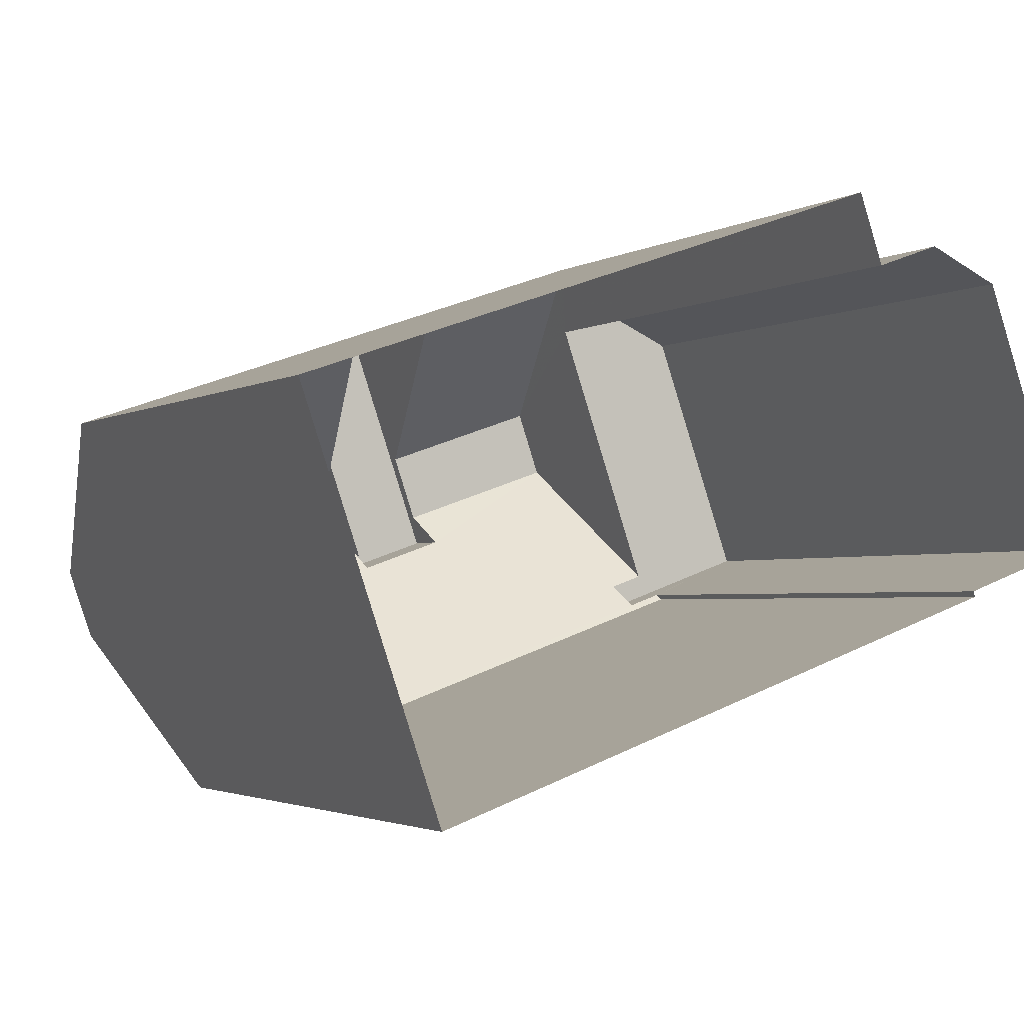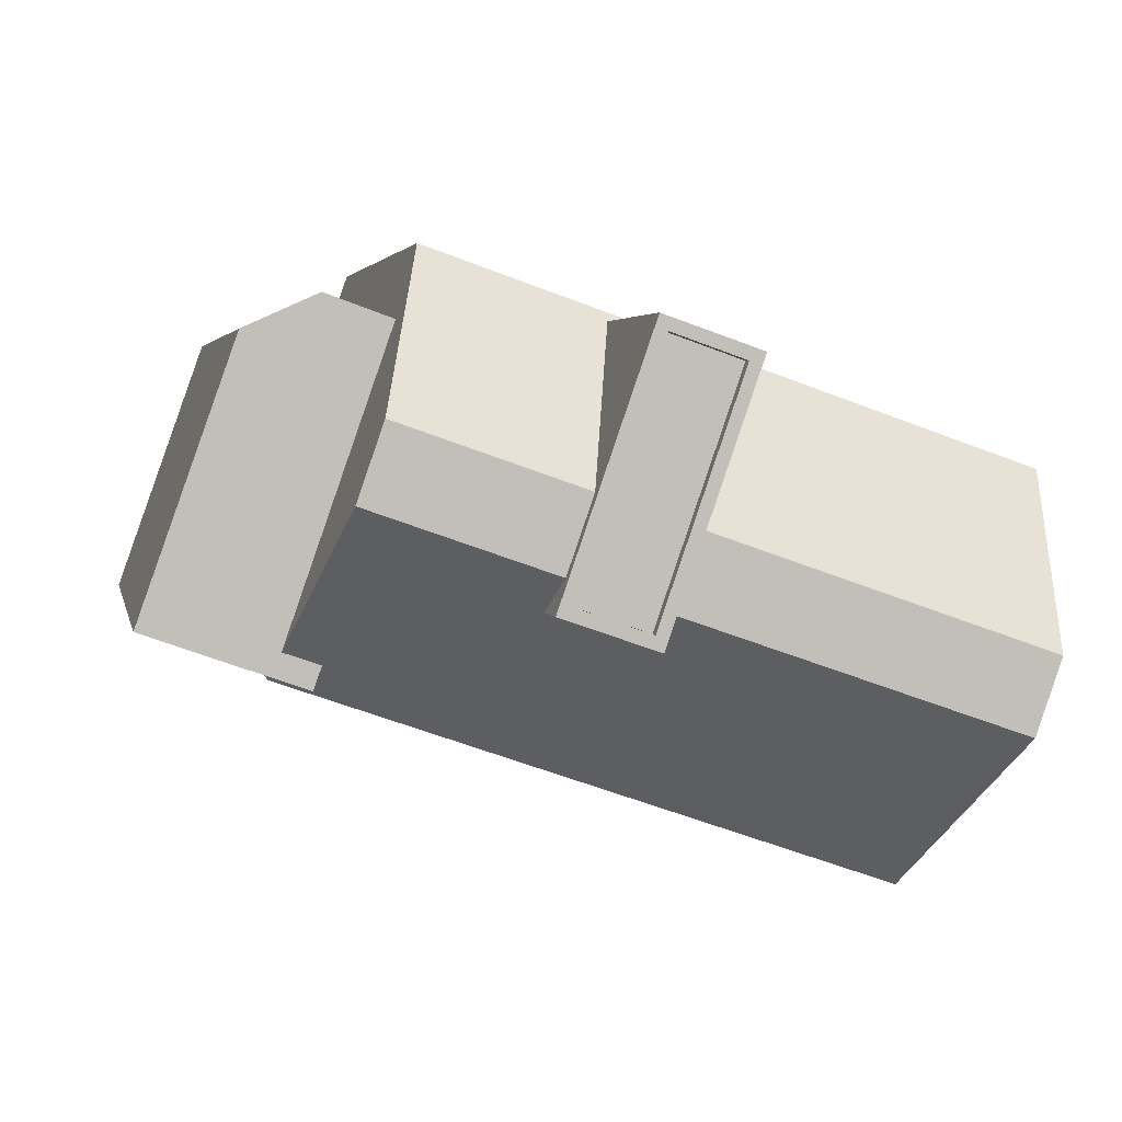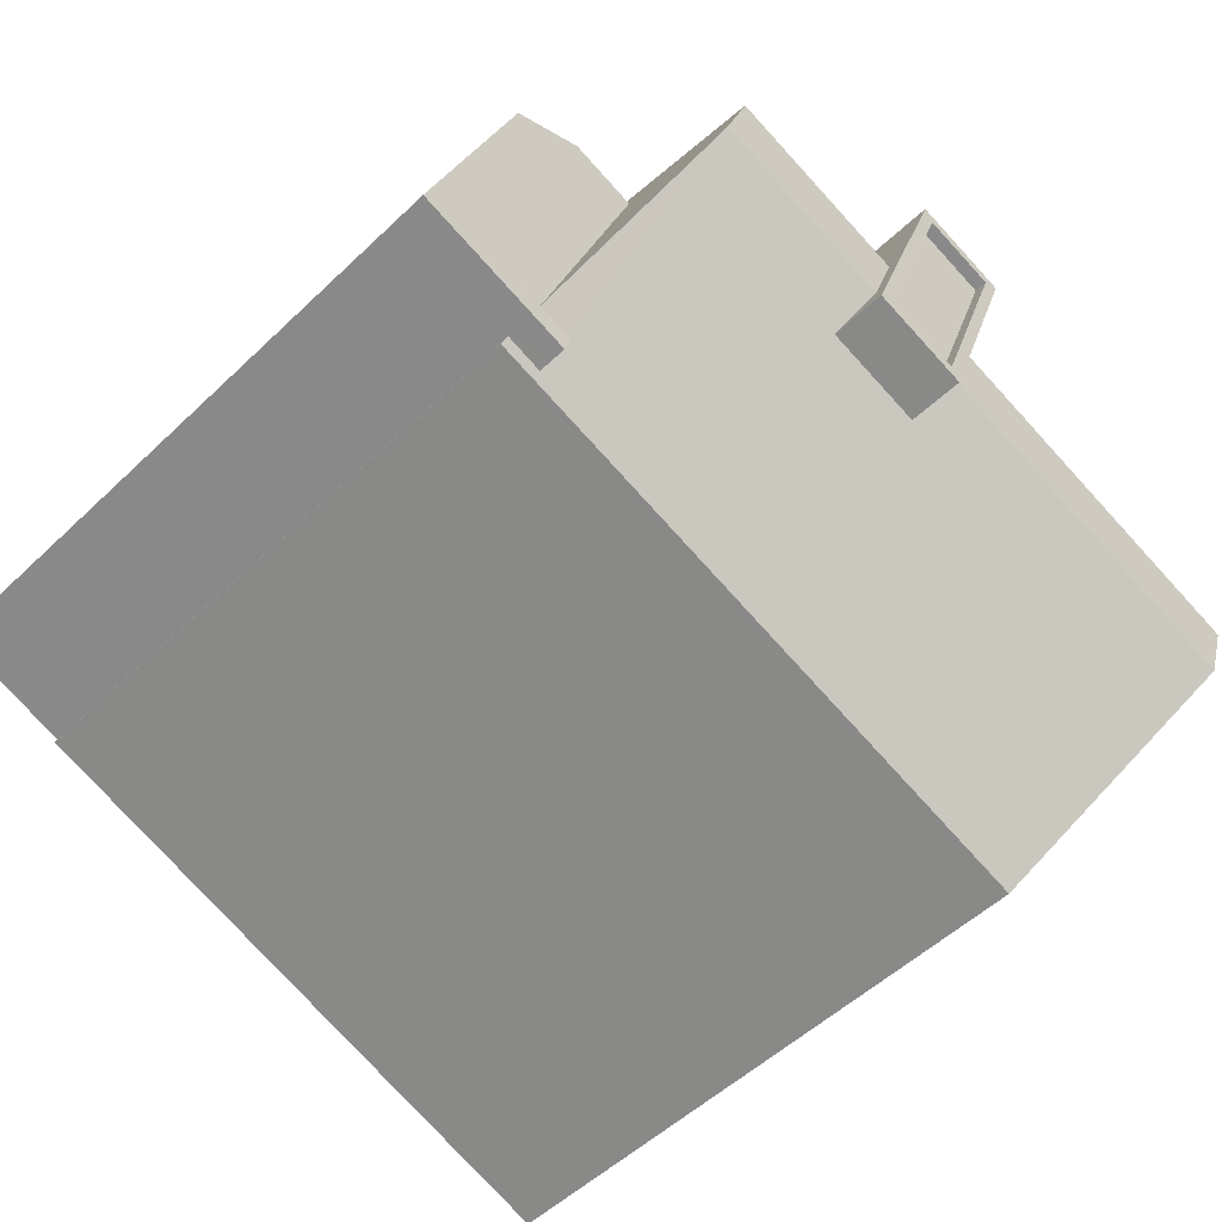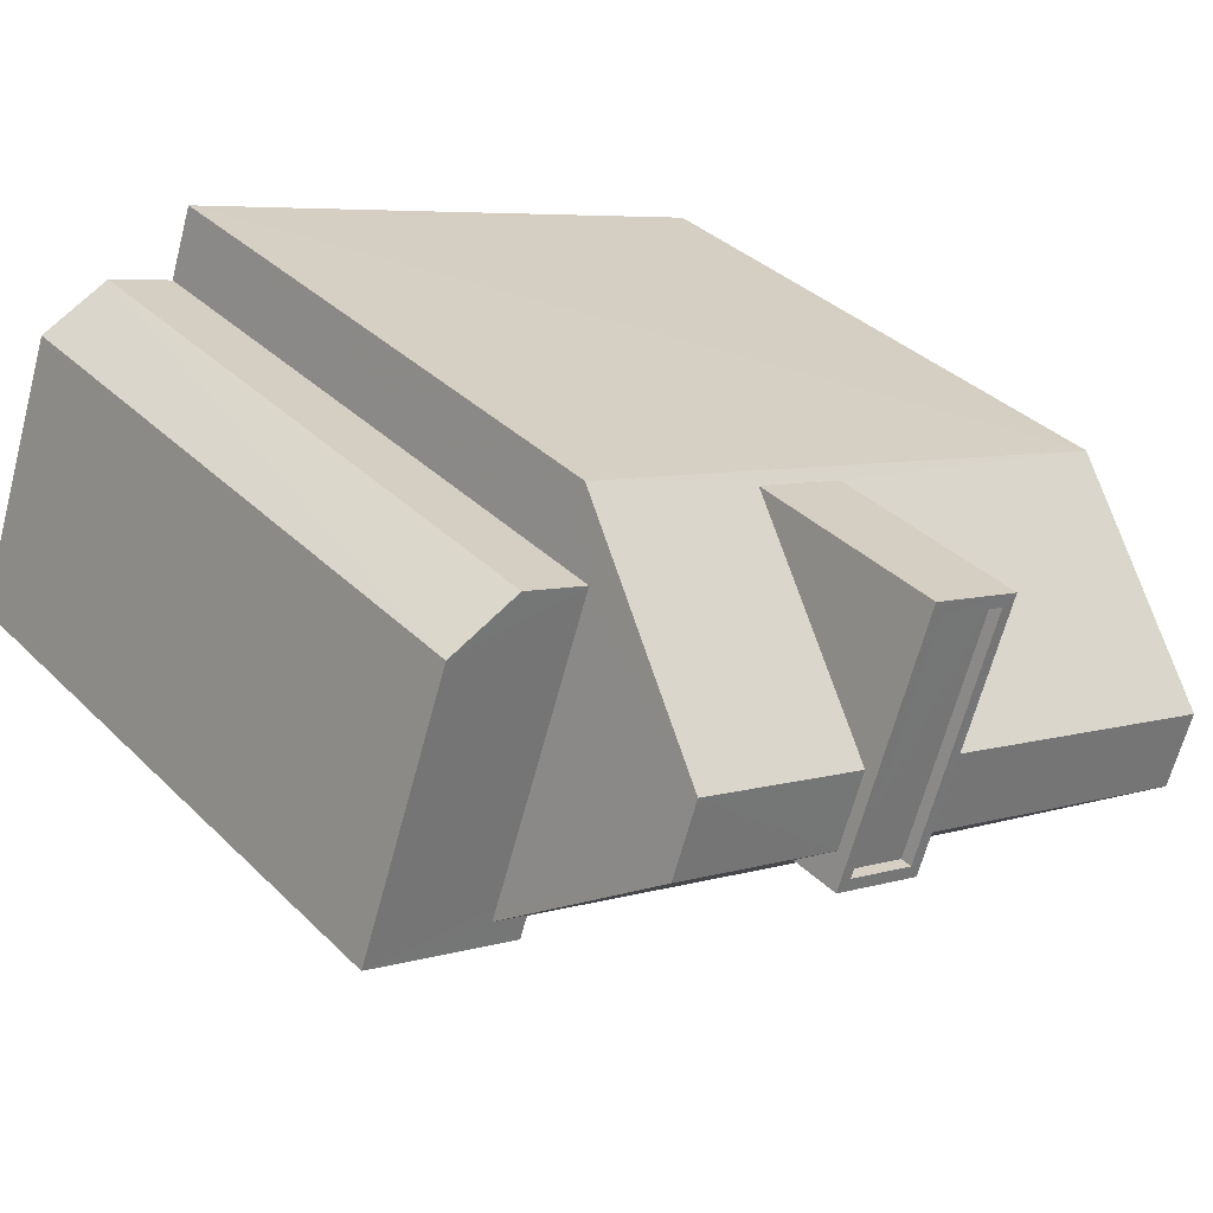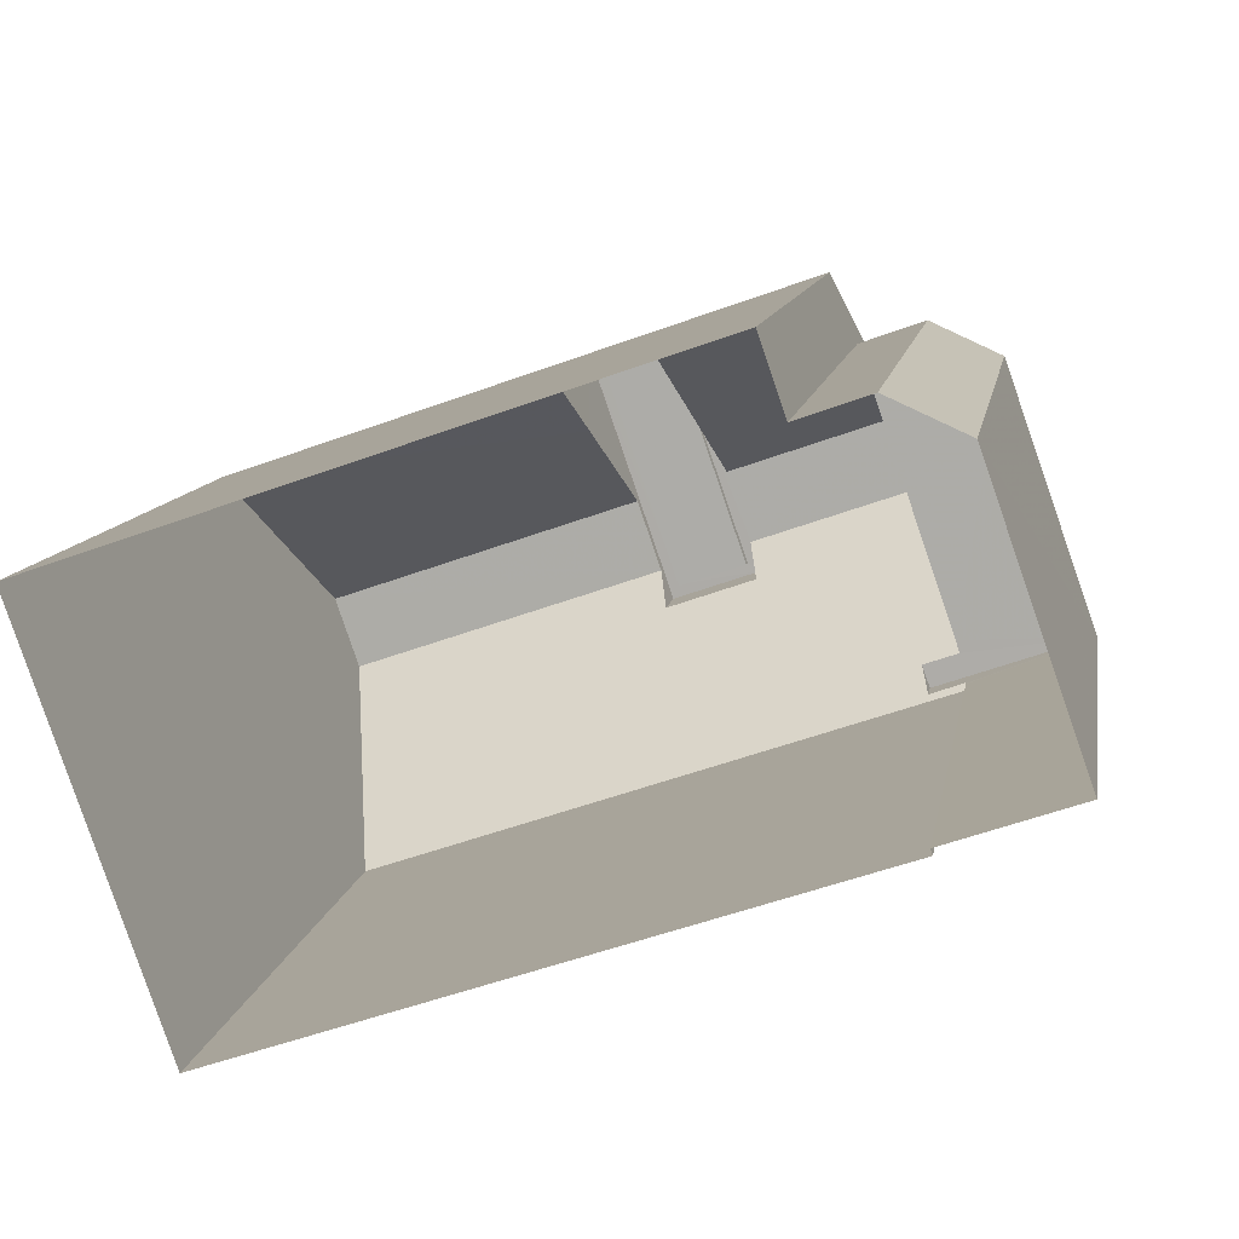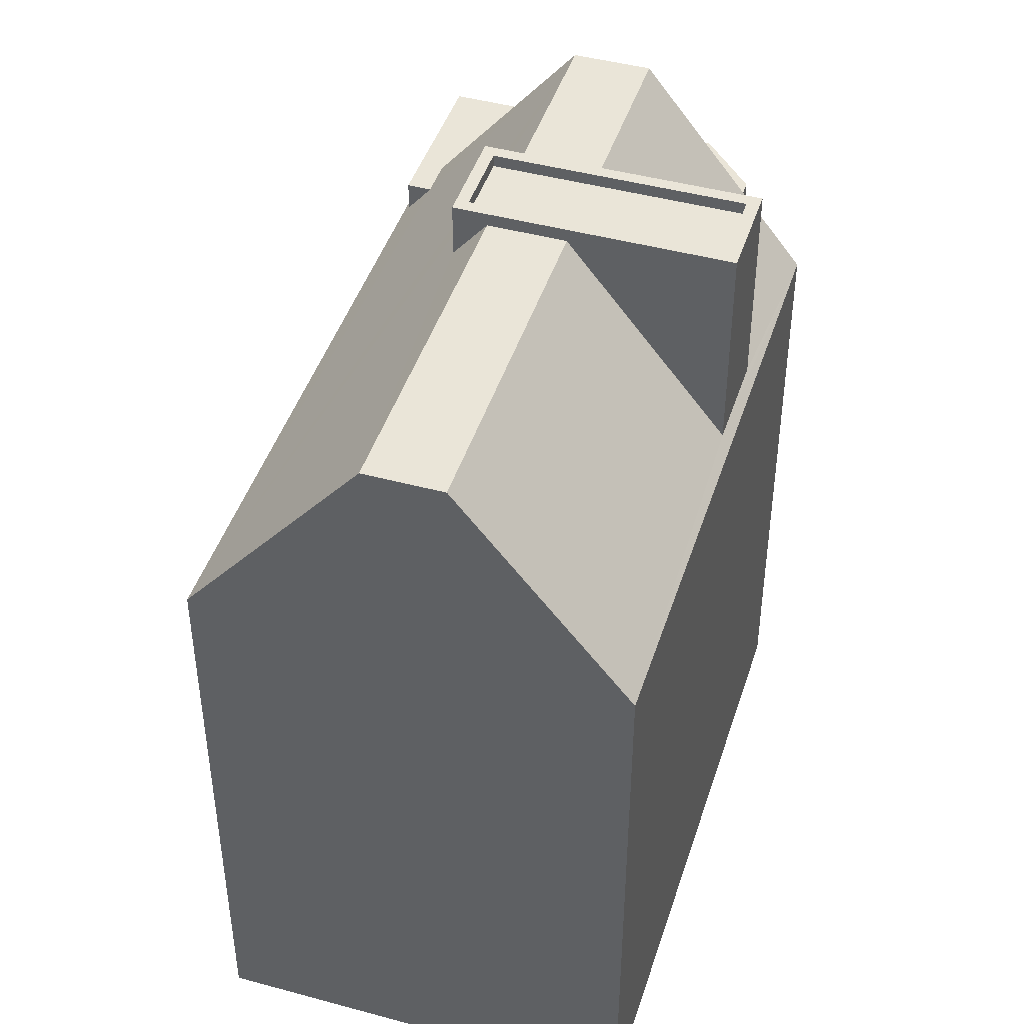
<metadata>
{"format":"obj","ext":"obj","renderer":"f3d","projection":"perspective","resolution":1024,"background":"white","views":[{"elev":-2.4,"azim":151.7,"up":"+Y"},{"elev":3.3,"azim":-10.9,"up":"+Y"},{"elev":-52.4,"azim":-44.3,"up":"+Y"},{"elev":35.7,"azim":-38.4,"up":"+Y"},{"elev":10.9,"azim":-170.6,"up":"+Y"},{"elev":44.9,"azim":88.3,"up":"+Z"}]}
</metadata>
<code>
v -5293 -3.639e+04 1.981
v -5293 -3.639e+04 1.981
v -5280 -3.639e+04 1.979
v -5278 -3.638e+04 1.981
v -5290 -3.638e+04 1.983
v -5290 -3.638e+04 1.983
v -5295 -3.639e+04 1.981
v -5293 -3.638e+04 1.983
v -5292 -3.638e+04 1.983
v -5285 -3.638e+04 18.49
v -5288 -3.639e+04 18.49
v -5286 -3.639e+04 18.49
v -5286 -3.638e+04 18.49
v -5286 -3.639e+04 18.74
v -5286 -3.639e+04 18.74
v -5284 -3.638e+04 18.74
v -5285 -3.638e+04 18.74
v -5286 -3.638e+04 18.74
v -5286 -3.638e+04 18.74
v -5288 -3.639e+04 18.74
v -5288 -3.639e+04 18.74
v -5285 -3.638e+04 16.13
v -5285 -3.639e+04 18.47
v -5279 -3.639e+04 18.47
v -5291 -3.638e+04 18.48
v -5287 -3.638e+04 15.45
v -5290 -3.638e+04 14.18
v -5287 -3.639e+04 18.47
v -5278 -3.638e+04 14.17
v -5284 -3.638e+04 14.4
v -5286 -3.638e+04 14.4
v -5280 -3.639e+04 14.17
v -5292 -3.639e+04 14.31
v -5293 -3.639e+04 14.17
v -5293 -3.639e+04 14.32
v -5292 -3.639e+04 14.91
v -5292 -3.639e+04 18.47
v -5292 -3.639e+04 14.91
v -5279 -3.639e+04 18.47
v -5286 -3.639e+04 17.65
v -5288 -3.639e+04 17.65
v -5288 -3.639e+04 18.47
v -5286 -3.639e+04 18.47
v -5292 -3.639e+04 14.91
v -5295 -3.639e+04 14.91
v -5290 -3.638e+04 14.92
v -5292 -3.638e+04 14.92
v -5293 -3.638e+04 14.92
v -5292 -3.639e+04 14.91
v -5293 -3.639e+04 14.17
v -5290 -3.638e+04 14.18
v -5293 -3.639e+04 14.27
f 1 2 3
f 4 3 5
f 6 4 5
f 2 7 8
f 9 5 8
f 3 2 5
f 5 2 8
f 10 11 12
f 10 13 11
f 14 15 16
f 17 14 16
f 16 18 19
f 20 15 14
f 20 19 18
f 16 19 17
f 21 20 14
f 19 20 21
f 22 23 24
f 25 26 27
f 25 28 26
f 22 24 29
f 29 27 30
f 31 27 26
f 22 29 30
f 30 27 31
f 32 33 34
f 34 33 35
f 36 32 37
f 36 37 38
f 36 33 32
f 39 40 32
f 41 37 32
f 41 42 37
f 39 43 40
f 40 41 32
f 42 25 37
f 42 28 25
f 43 39 24
f 23 43 24
f 38 44 36
f 44 38 45
f 46 47 48
f 49 46 48
f 49 48 45
f 49 45 38
f 17 13 10
f 17 19 13
f 14 17 10
f 12 14 10
f 14 12 11
f 21 14 11
f 13 21 11
f 13 19 21
f 30 16 22
f 43 15 40
f 22 16 23
f 16 15 23
f 23 15 43
f 41 15 20
f 41 40 15
f 26 18 31
f 28 20 18
f 20 42 41
f 26 28 18
f 28 42 20
f 30 18 16
f 30 31 18
f 32 3 4
f 29 32 4
f 32 1 3
f 32 34 1
f 2 1 34
f 50 2 34
f 6 29 4
f 6 27 29
f 51 27 6
f 5 51 6
f 29 39 32
f 24 39 29
f 52 50 34
f 51 46 27
f 46 25 27
f 46 49 25
f 35 52 34
f 49 37 25
f 49 38 37
f 2 50 7
f 33 44 35
f 50 52 45
f 7 50 45
f 35 44 45
f 52 35 45
f 45 8 7
f 45 48 8
f 48 9 8
f 48 47 9
f 9 47 51
f 9 51 5
f 47 46 51
f 36 44 33

</code>
